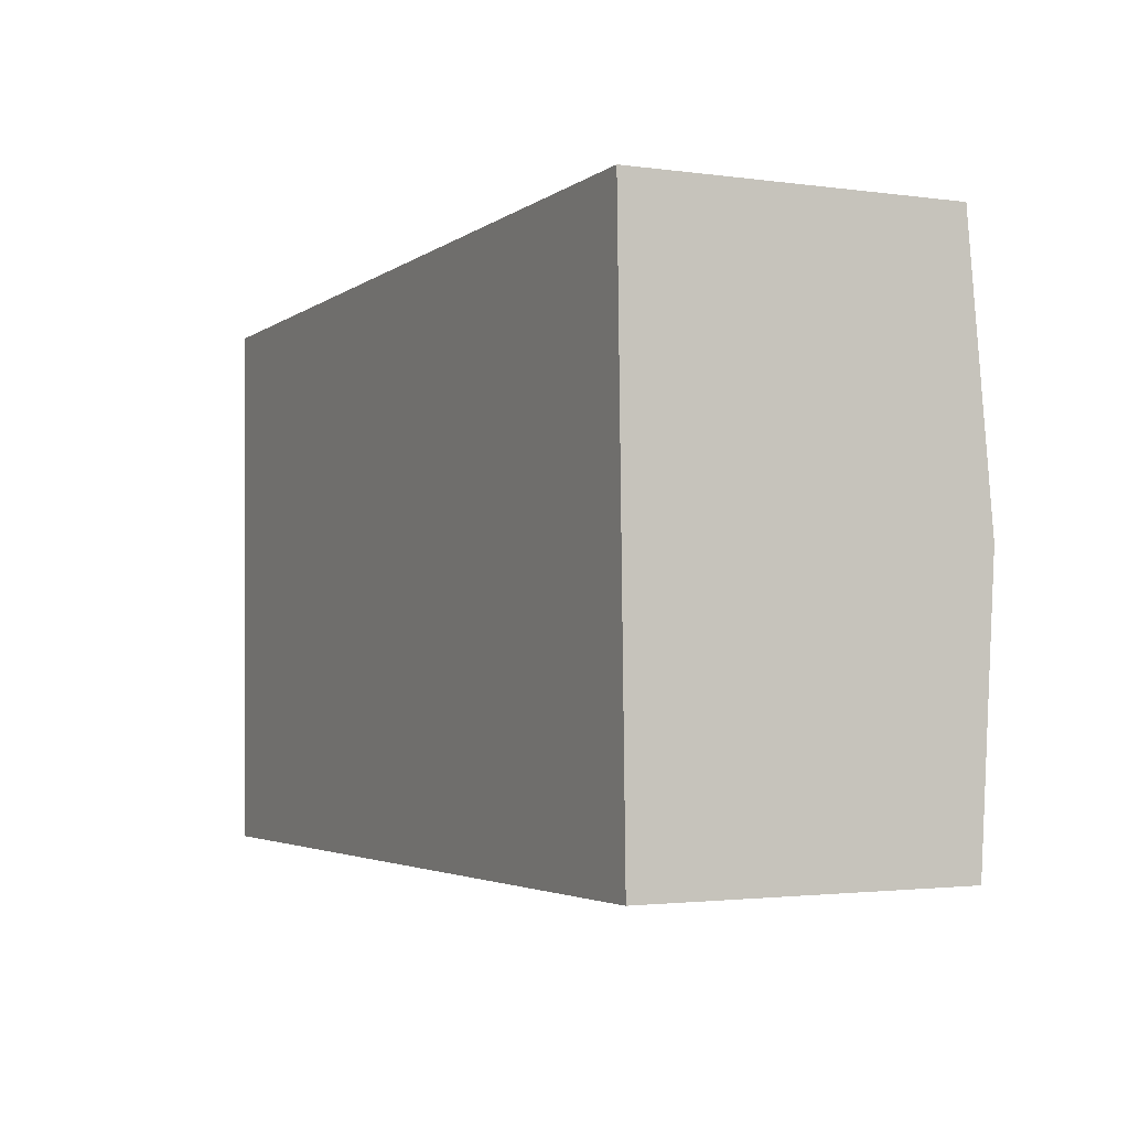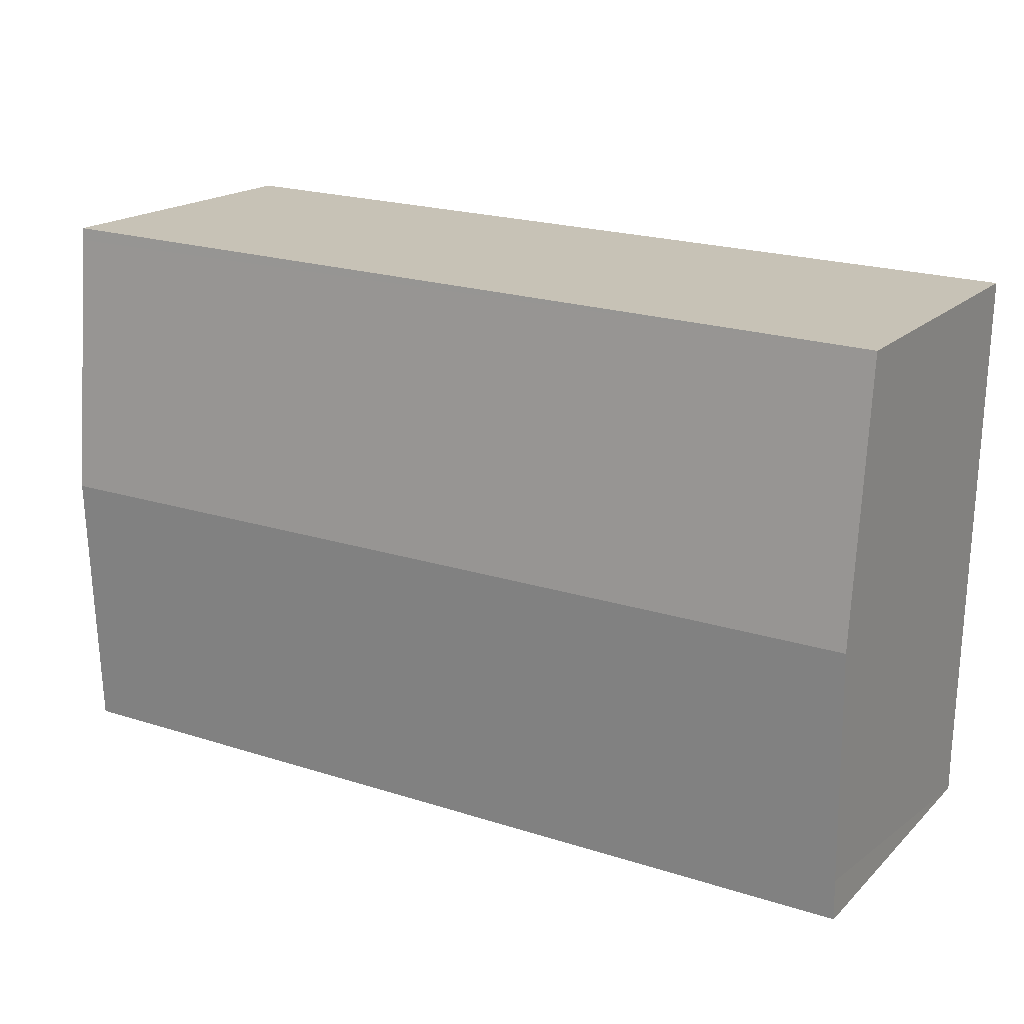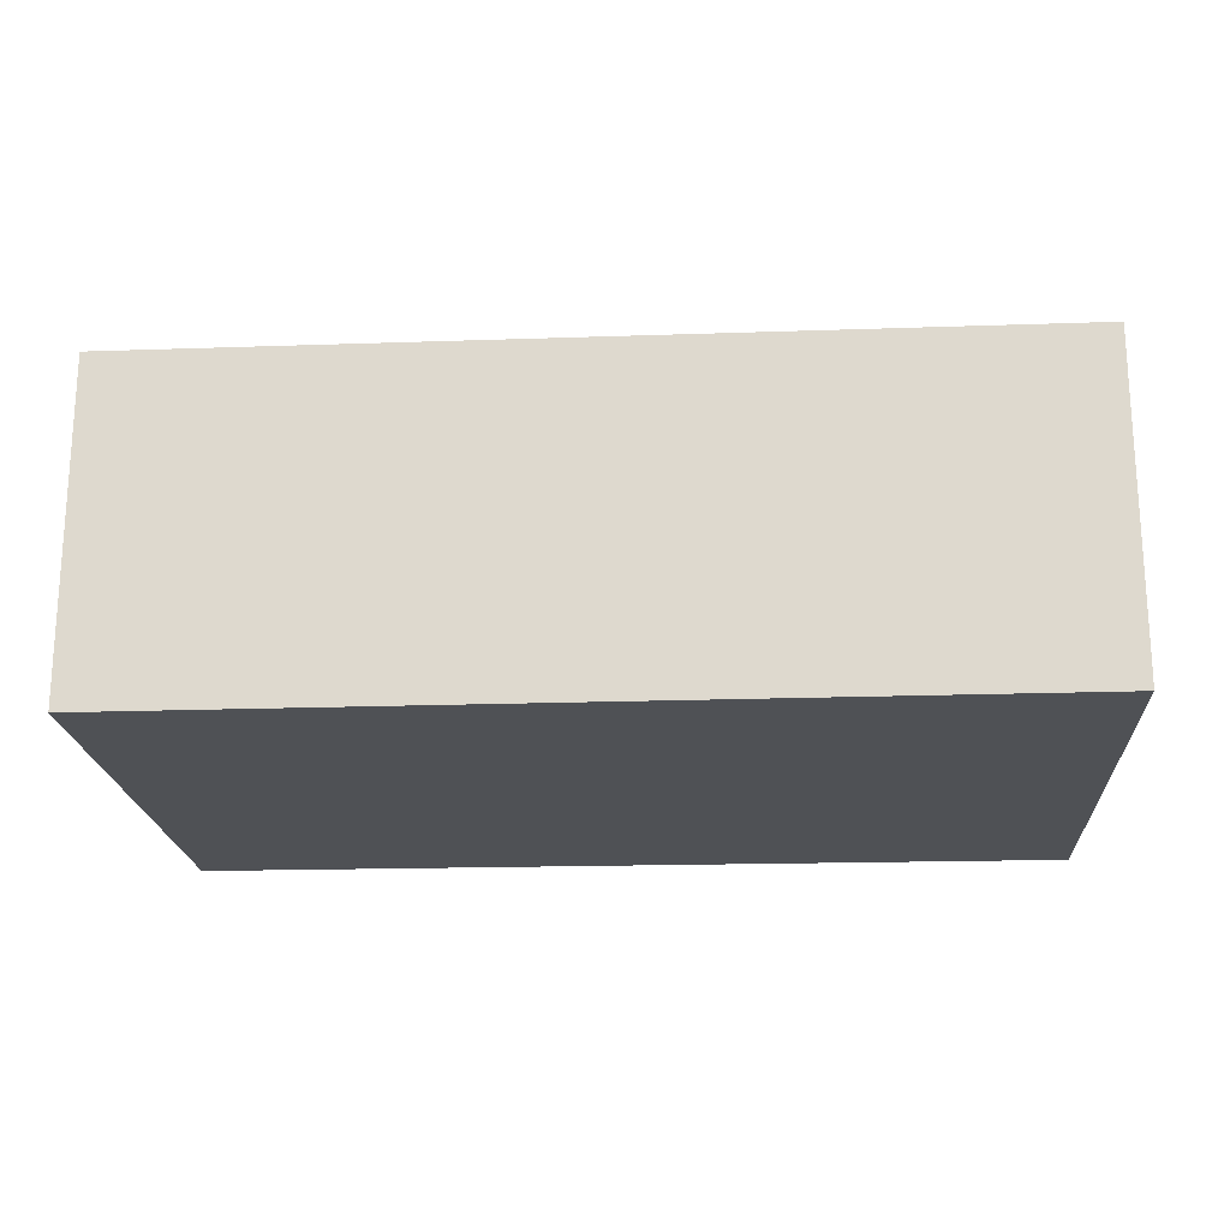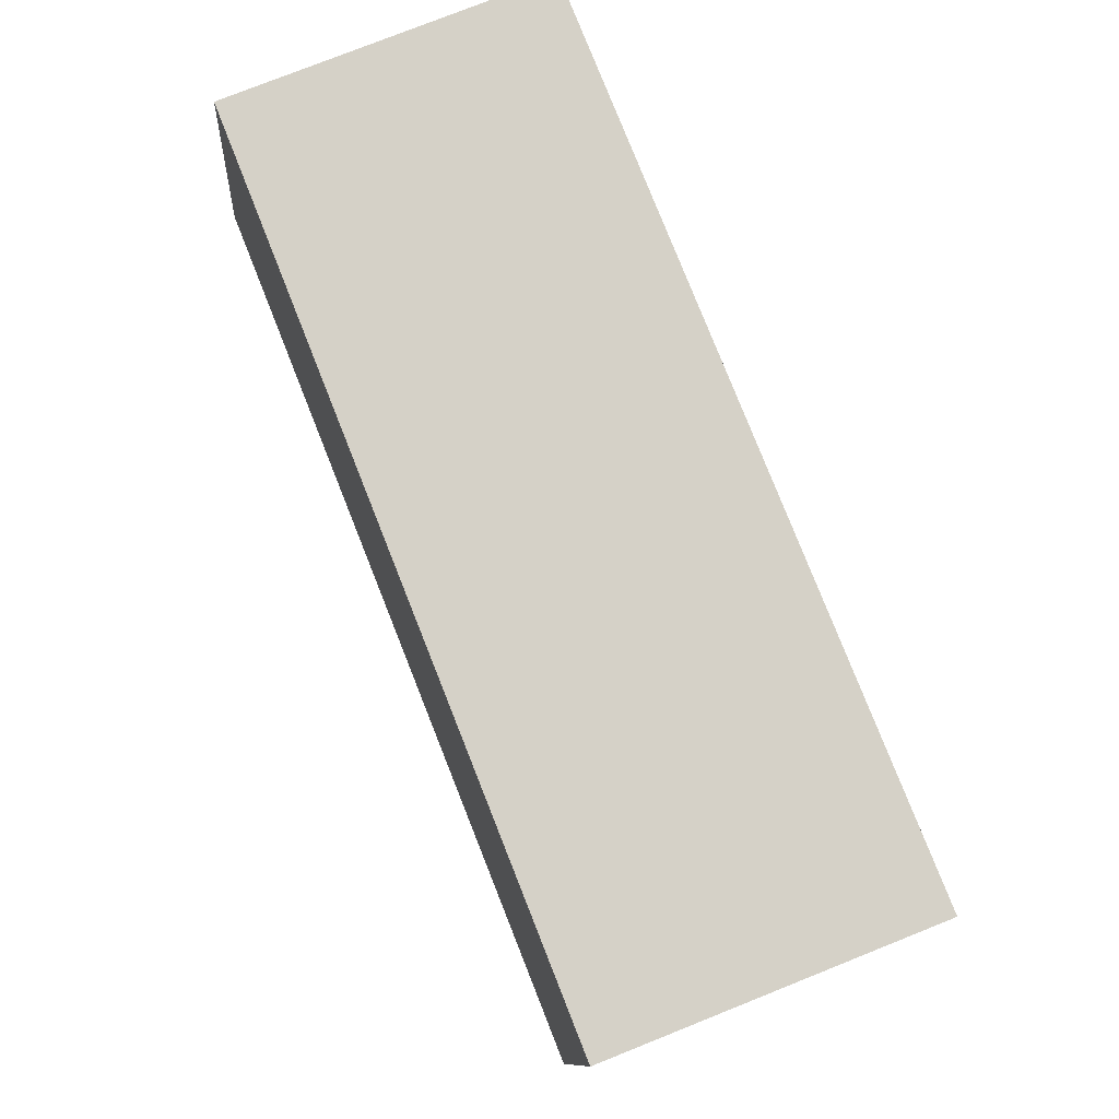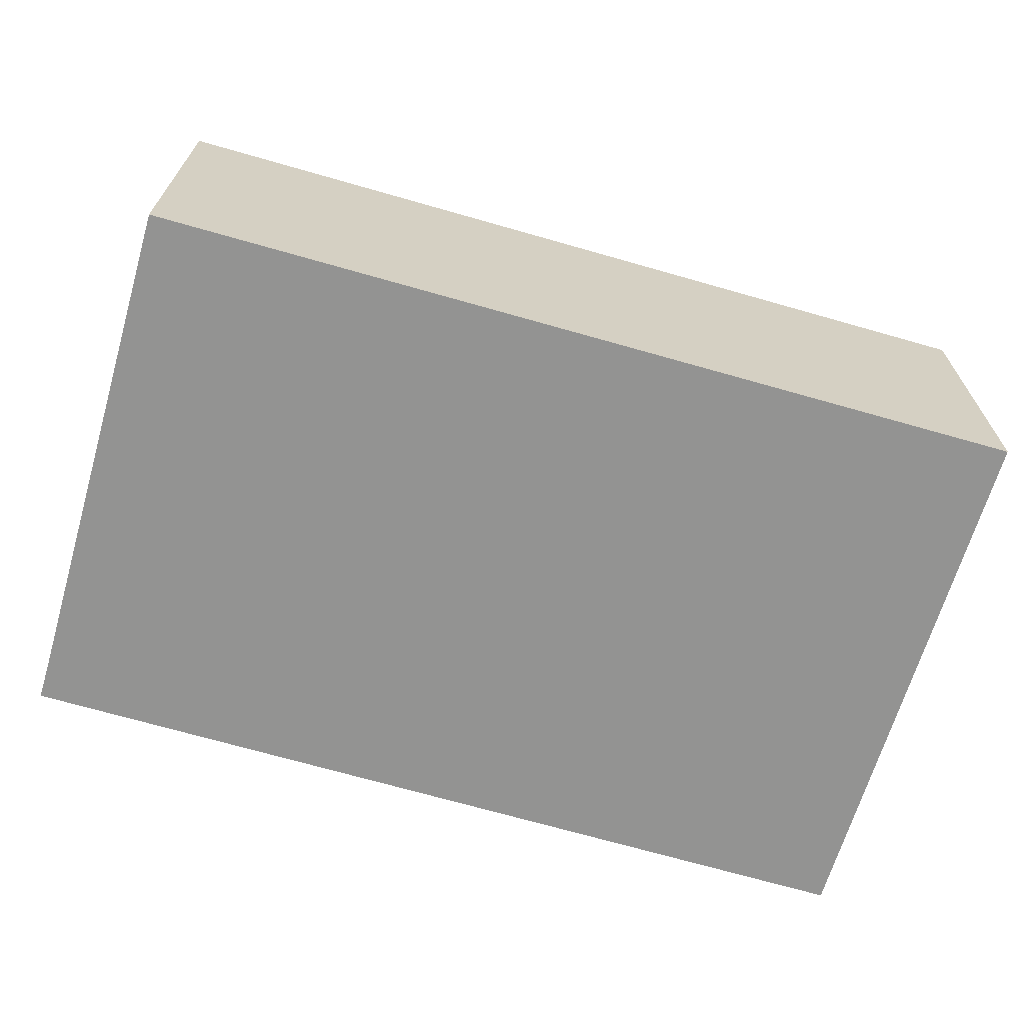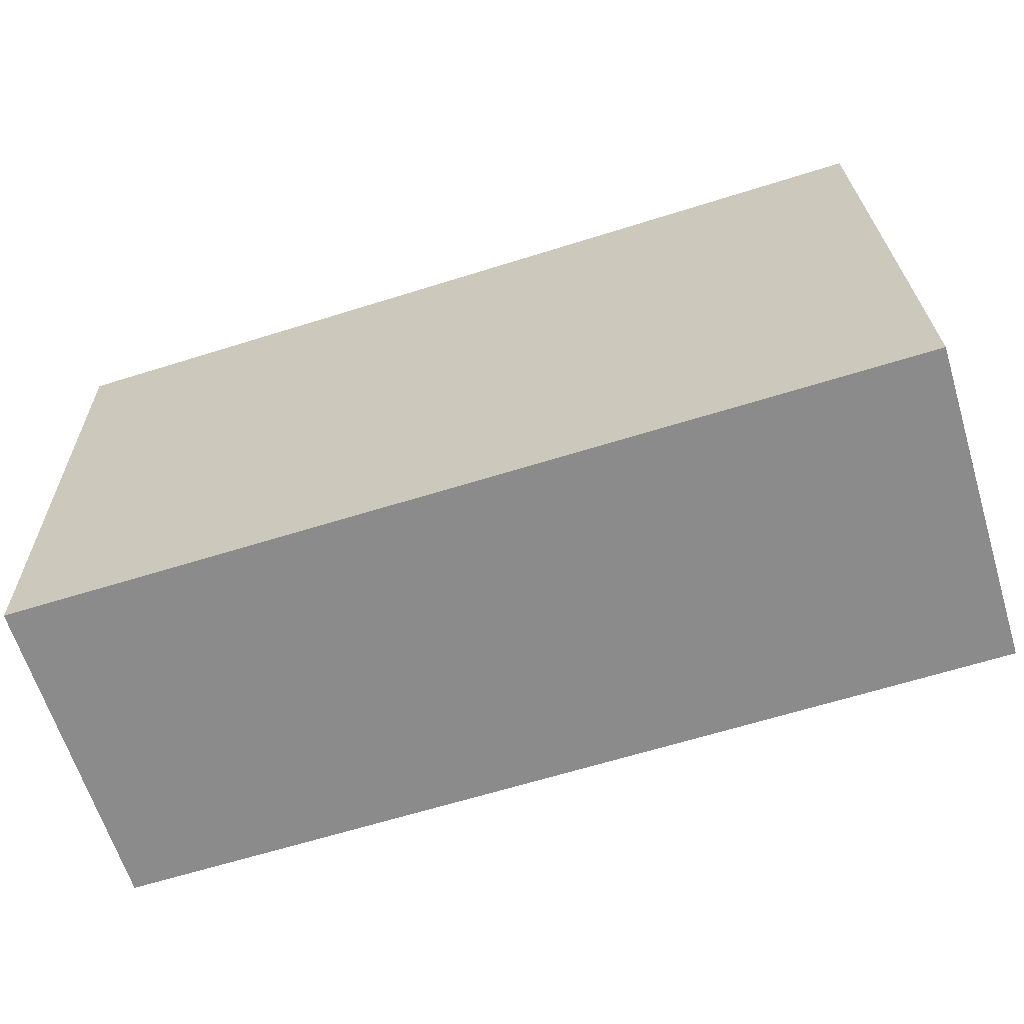
<metadata>
{"format":"obj","ext":"obj","renderer":"f3d","projection":"perspective","resolution":1024,"background":"white","views":[{"elev":-2.1,"azim":63.6,"up":"+Z"},{"elev":18.2,"azim":-149.6,"up":"+Z"},{"elev":-19.8,"azim":2.2,"up":"+Y"},{"elev":78.2,"azim":-111.7,"up":"+Z"},{"elev":-66.7,"azim":-17.6,"up":"+Y"},{"elev":-63.4,"azim":17.1,"up":"+Z"}]}
</metadata>
<code>
v  0 7.795 4.773e-16
v  21.44 8.28 -6.176
v  0.138 8.28 -6.528
v  21.28 7.802 0.264
v  21.28 7.78 0.565
v  19.9 7.787 -12.84
v  21.6 7.787 -12.81
v  0.267 7.787 -13.16
v  0.257 7.862 -12.16
v  0.267 8.061e-16 -13.16
v  0.257 7.448e-16 -12.16
v  0.138 3.997e-16 -6.528
v  0 0 0
v  21.28 -3.46e-17 0.565
v  21.28 -1.617e-17 0.264
v  21.44 3.782e-16 -6.176
v  21.6 7.845e-16 -12.81
v  19.9 7.863e-16 -12.84
g defaultobject
f 1 2 3
f 2 1 4
f 4 1 5
f 6 2 7
f 2 6 8
f 2 8 9
f 2 9 3
f 10 9 8
f 9 10 3
f 3 10 1
f 1 10 11
f 1 11 12
f 1 12 13
f 13 5 1
f 5 13 14
f 14 4 5
f 4 14 2
f 2 14 7
f 7 14 15
f 7 15 16
f 7 16 17
f 6 10 8
f 10 6 7
f 10 7 18
f 18 7 17
f 12 14 13
f 14 12 11
f 14 11 10
f 14 10 18
f 14 18 15
f 15 18 16
f 16 18 17

</code>
